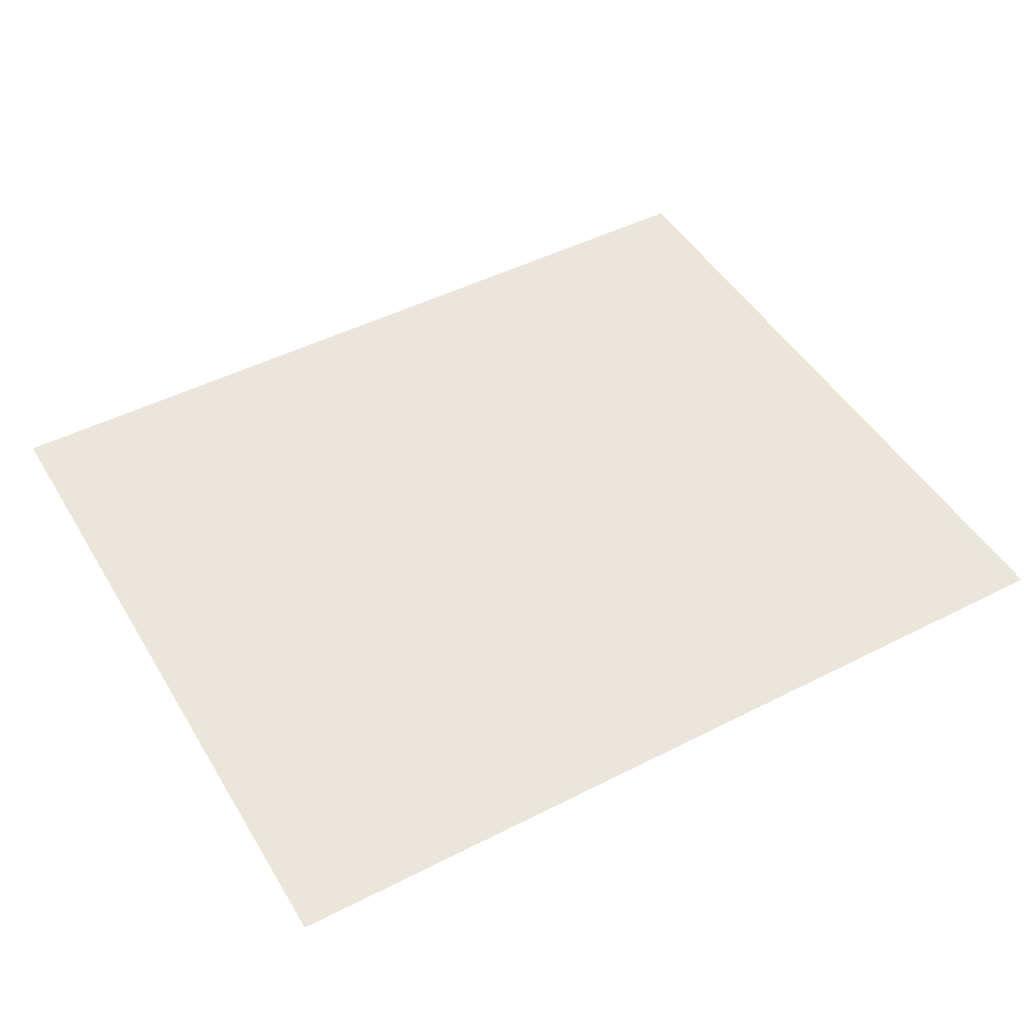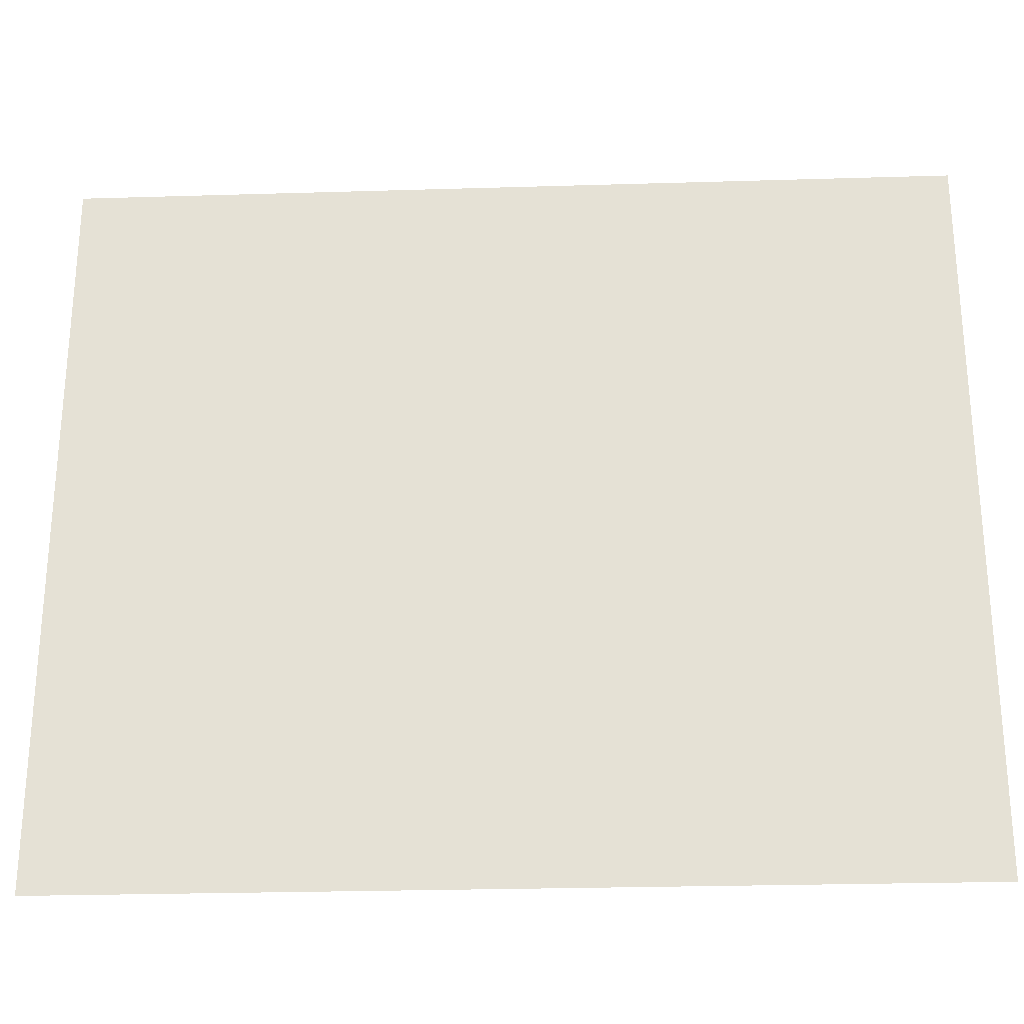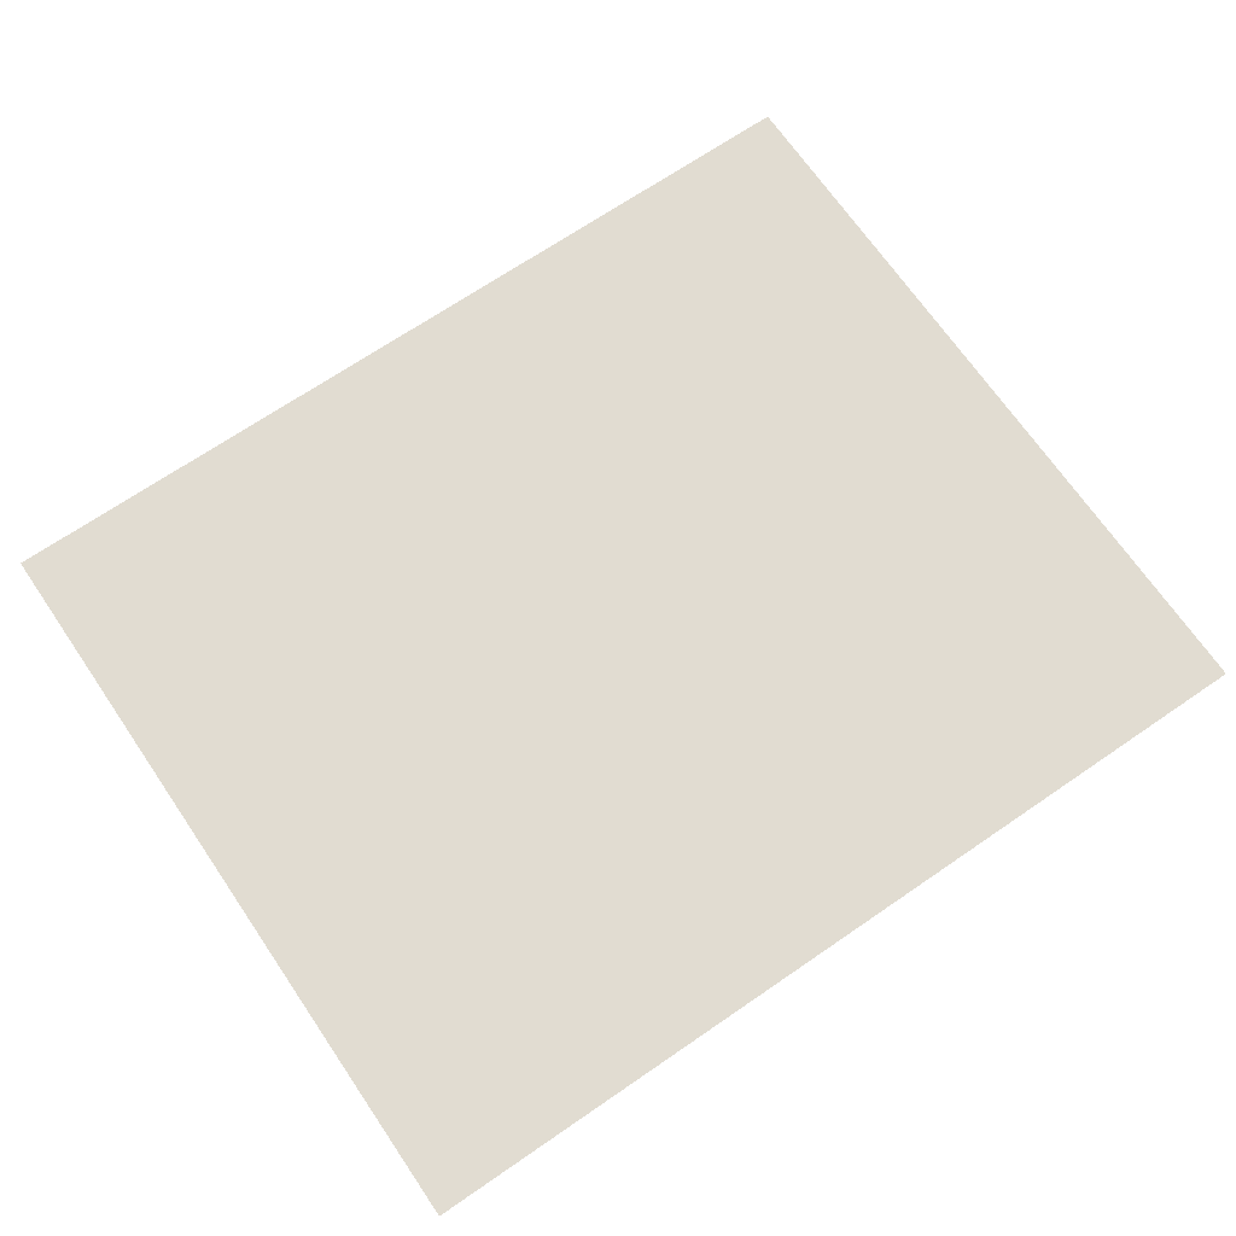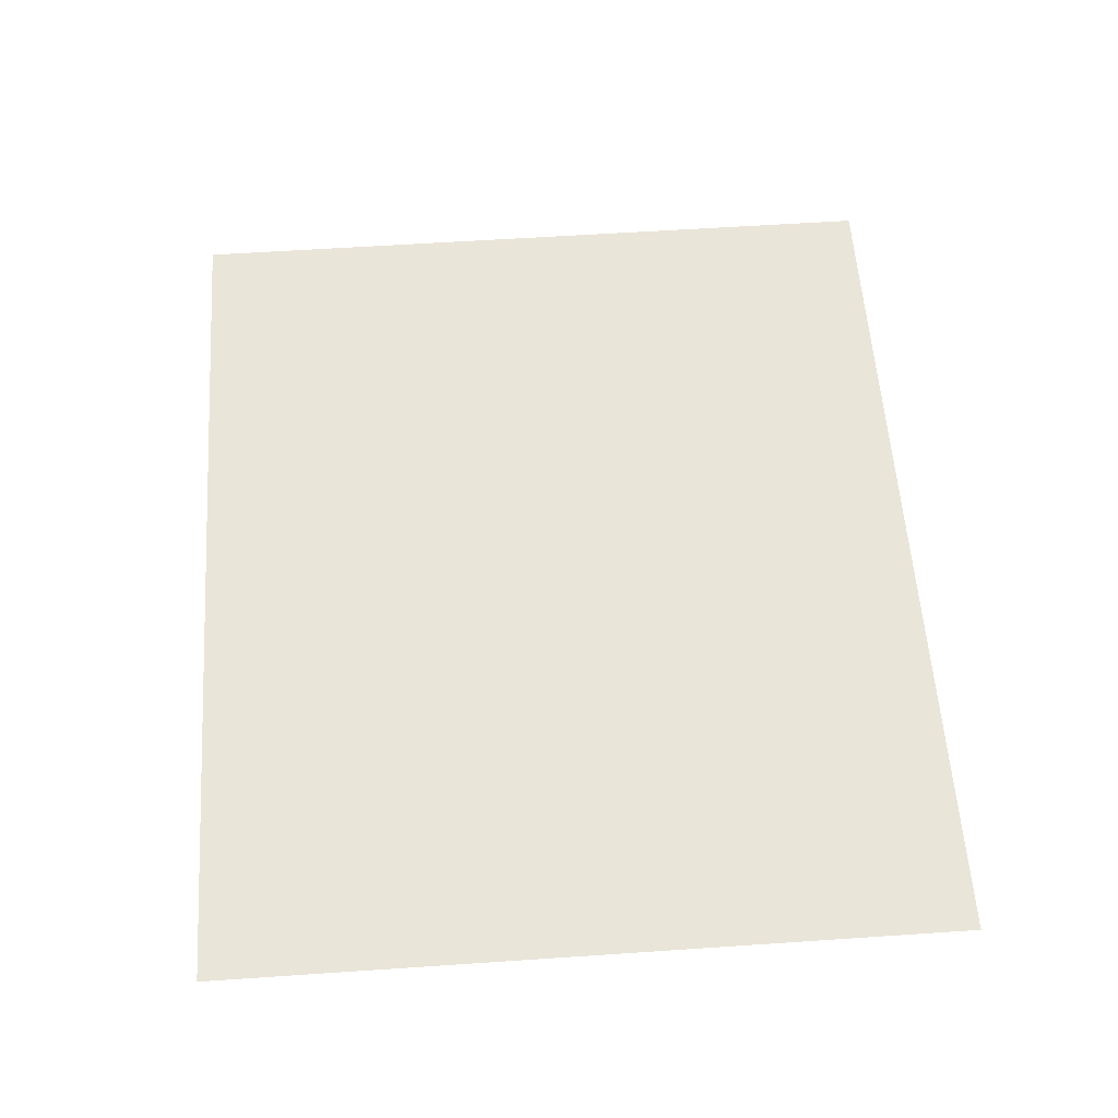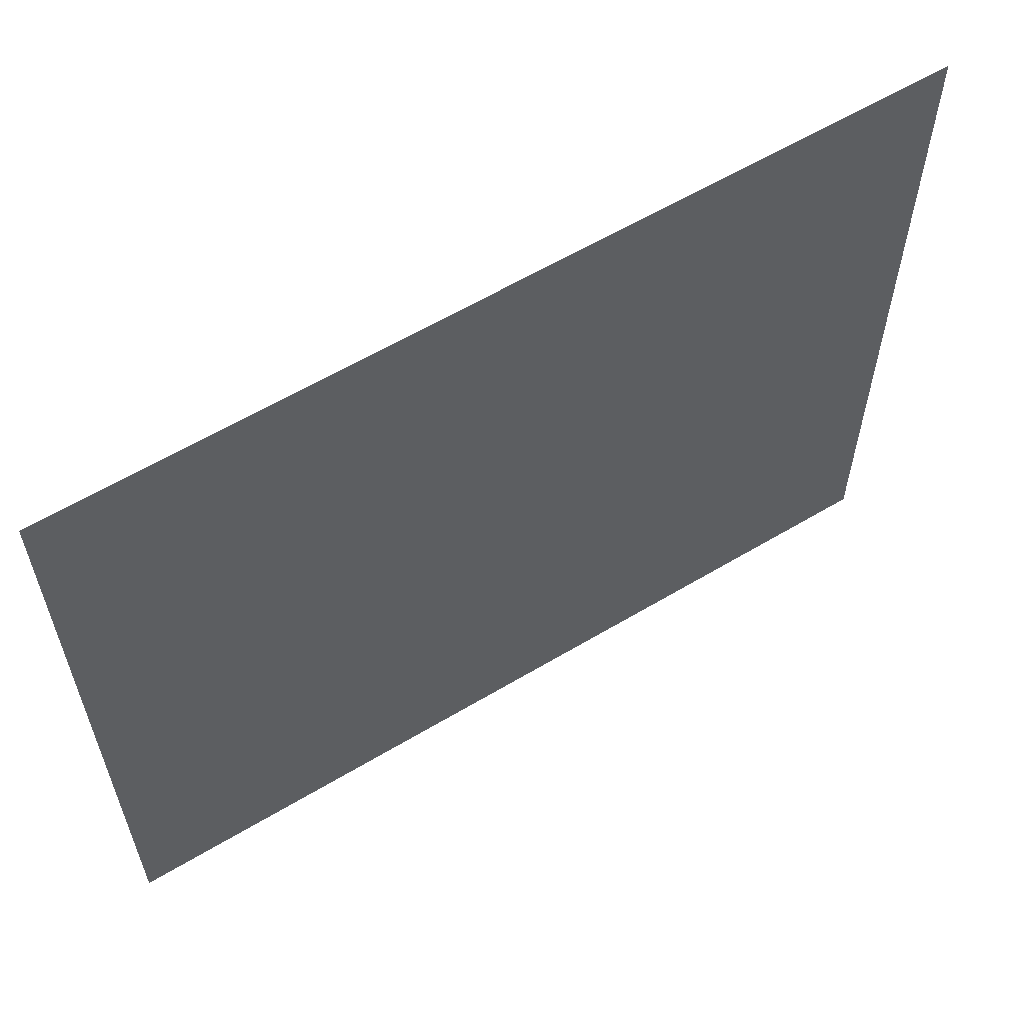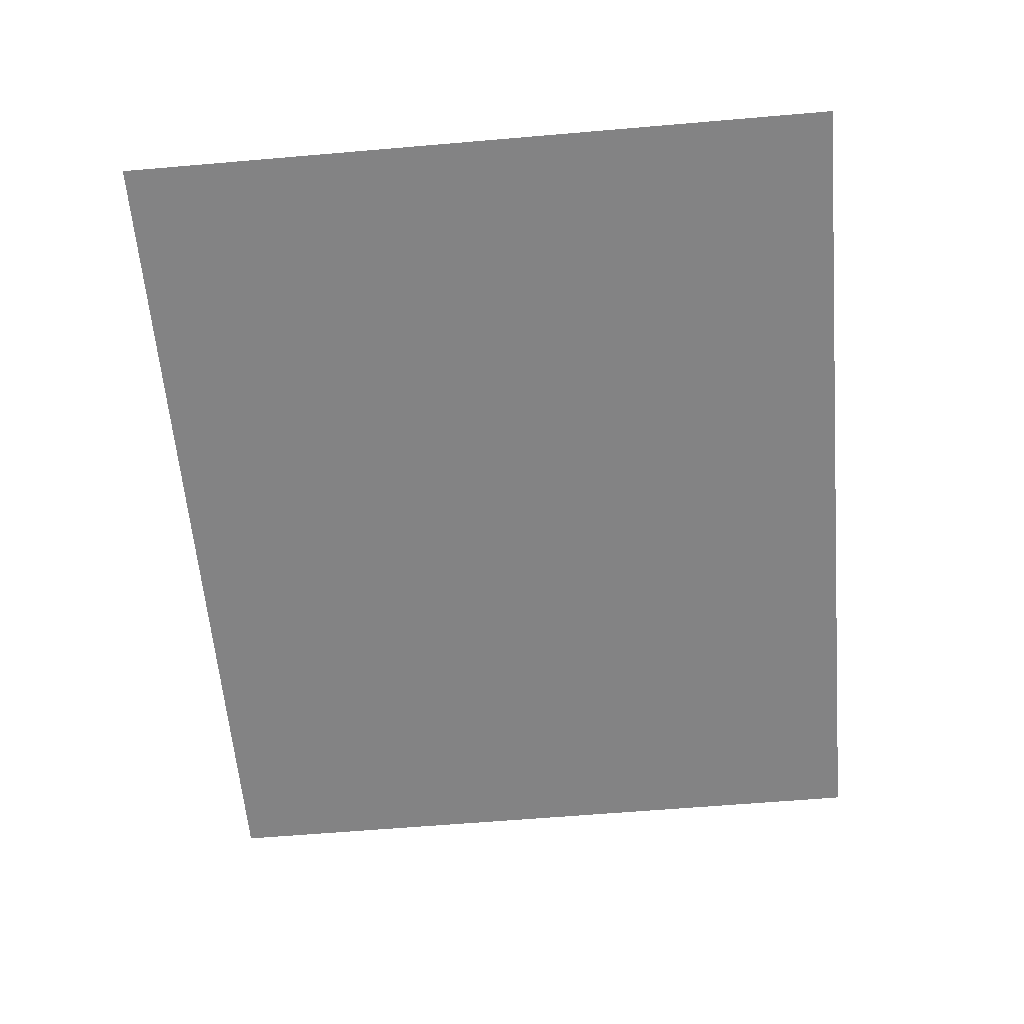
<metadata>
{"format":"obj","ext":"obj","renderer":"f3d","projection":"perspective","resolution":1024,"background":"white","views":[{"elev":47.6,"azim":-29.8,"up":"+Y"},{"elev":-26.5,"azim":-177.3,"up":"+Z"},{"elev":69.3,"azim":-34.4,"up":"+Y"},{"elev":58.0,"azim":-94.0,"up":"+Y"},{"elev":60.0,"azim":-31.5,"up":"+Z"},{"elev":-61.1,"azim":95.0,"up":"+Y"}]}
</metadata>
<code>
g pb_Mesh253556
v 3.445 0 -2.424
v 3.445 0 0
v -0 0 -2.424
v -0 0 0
v 3.445 0 2.5
v -0 0 2.5
v -2.425 0 -2.424
v -2.425 0 0
v -2.425 0 2.5
g pb_Mesh253556_0
f 3 2 1
f 3 4 2
f 4 5 2
f 4 6 5
f 7 4 3
f 7 8 4
f 8 6 4
f 8 9 6

</code>
